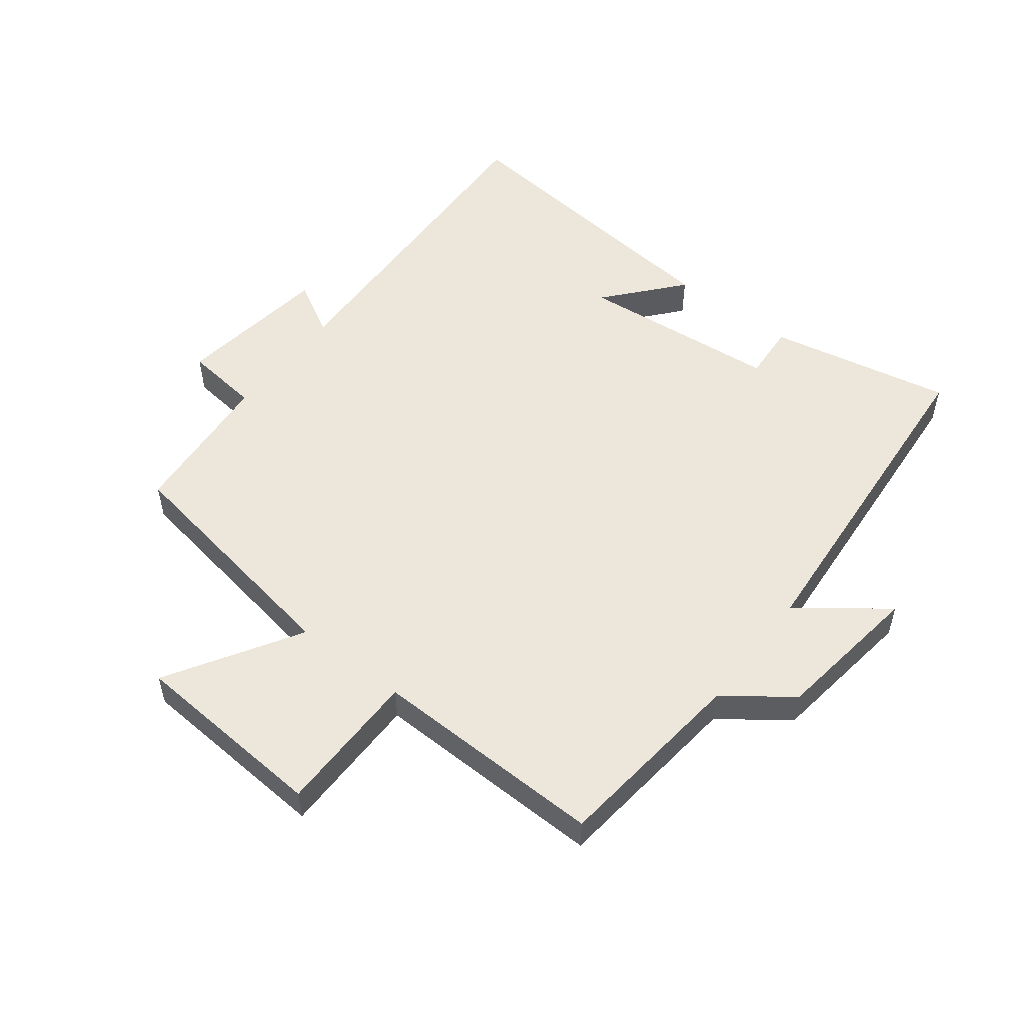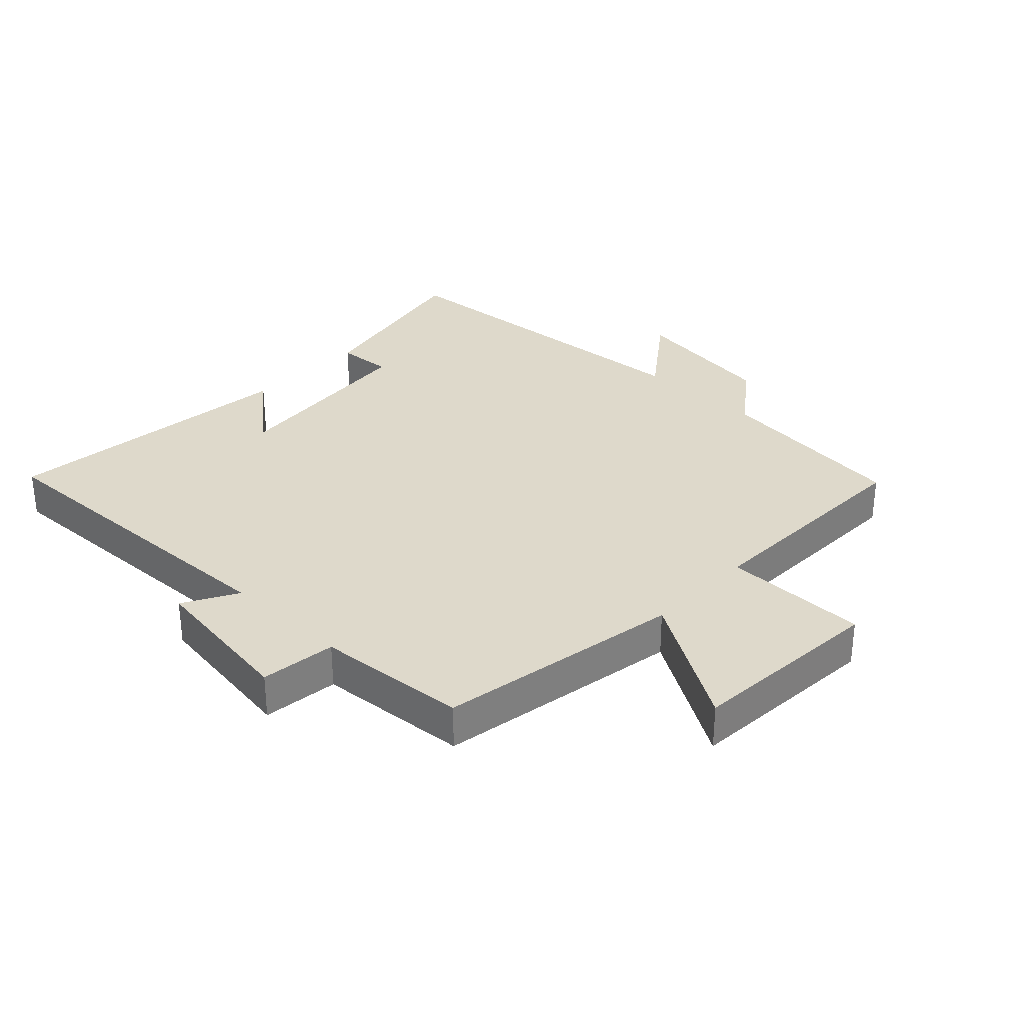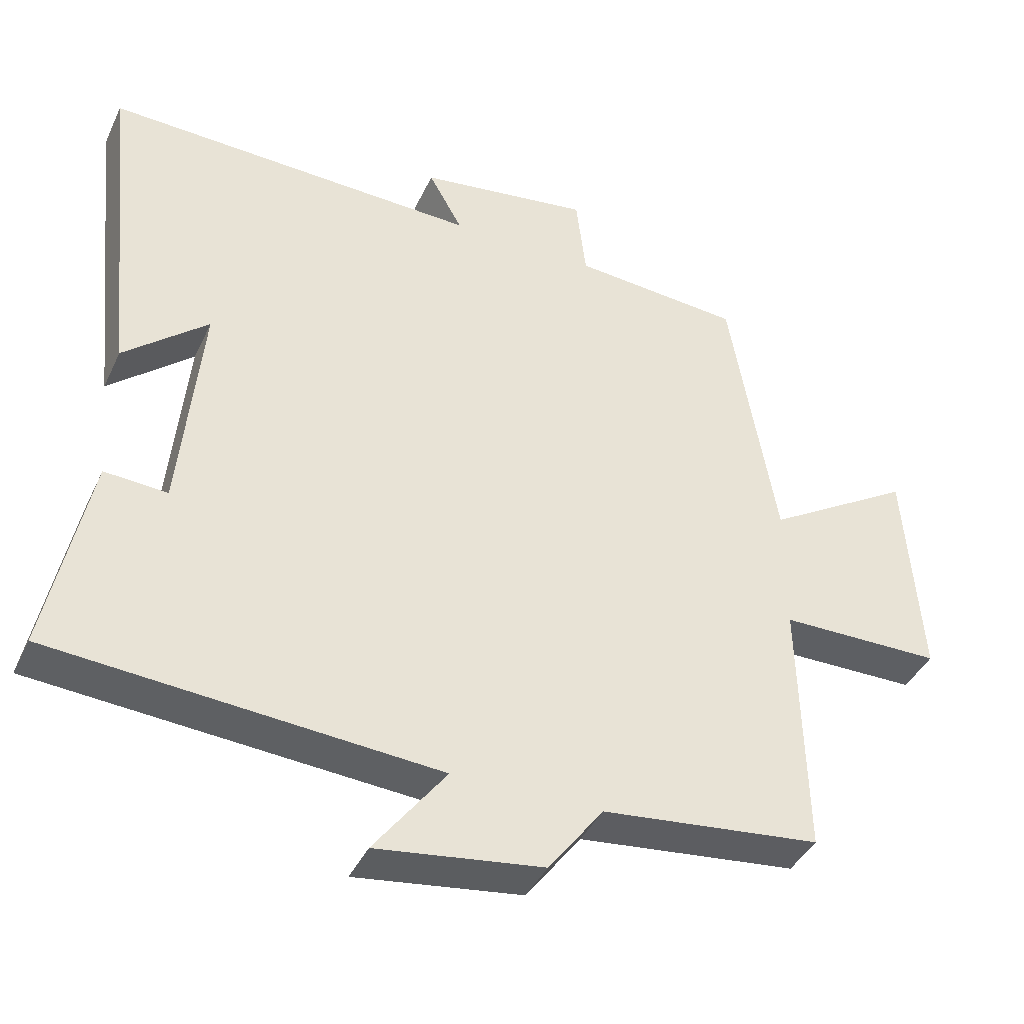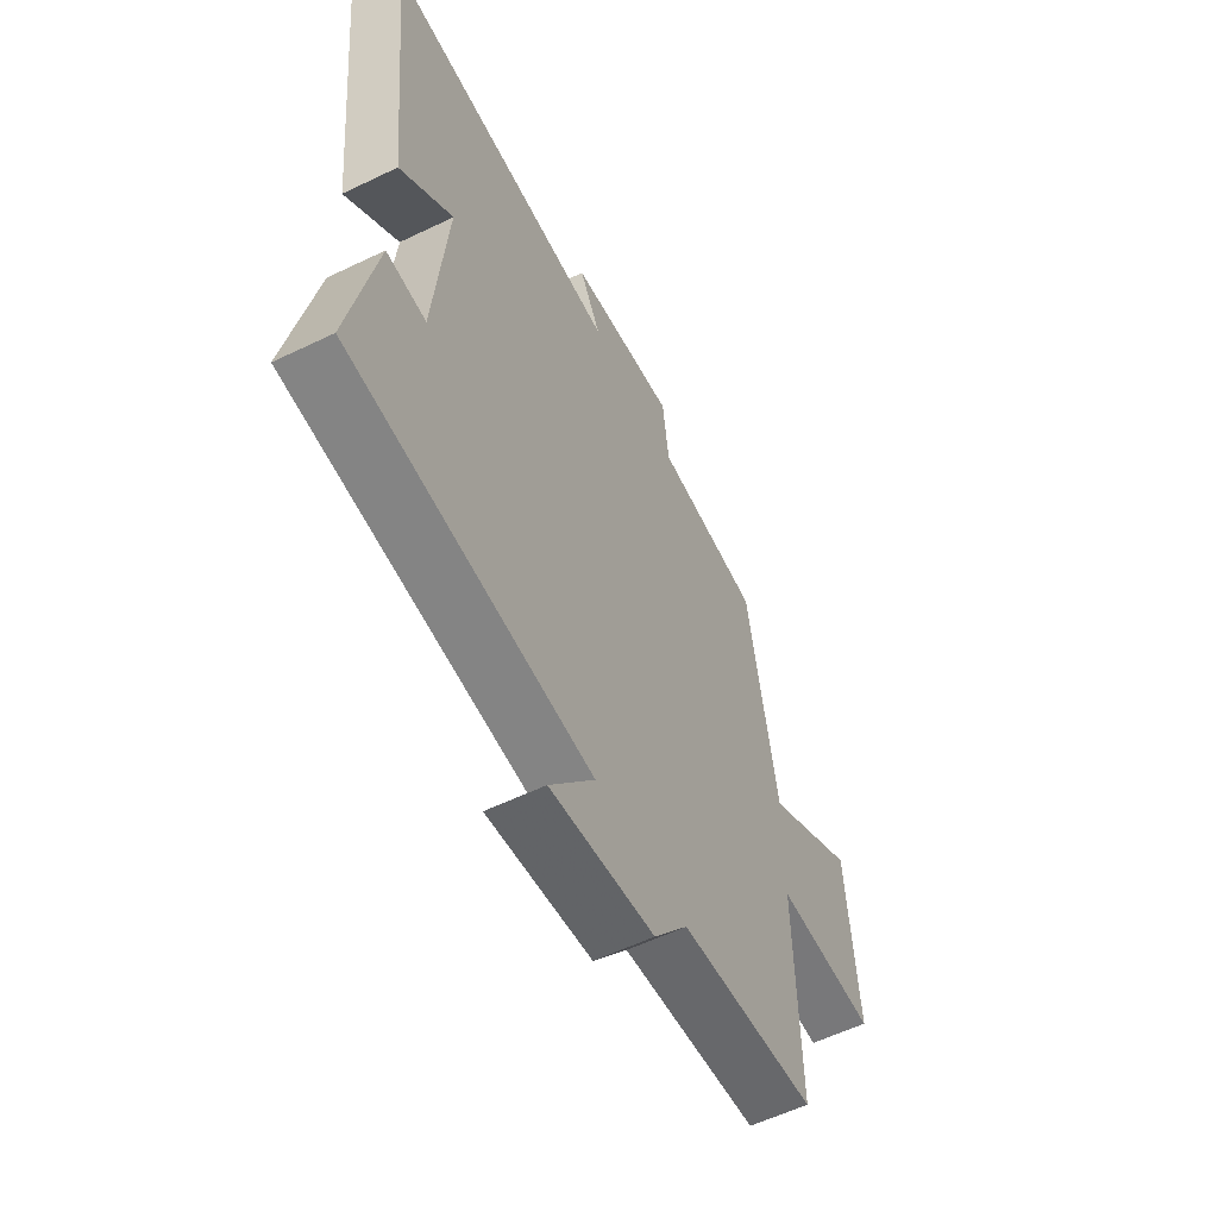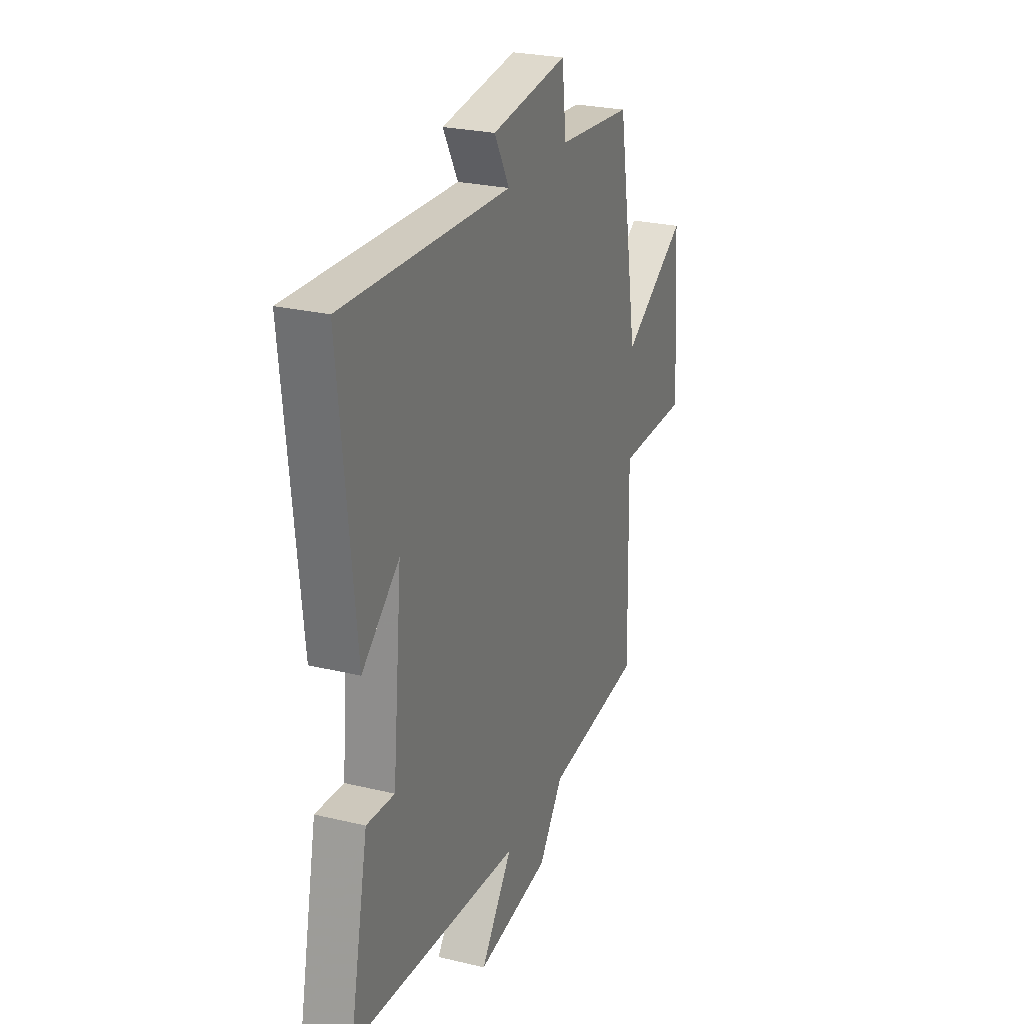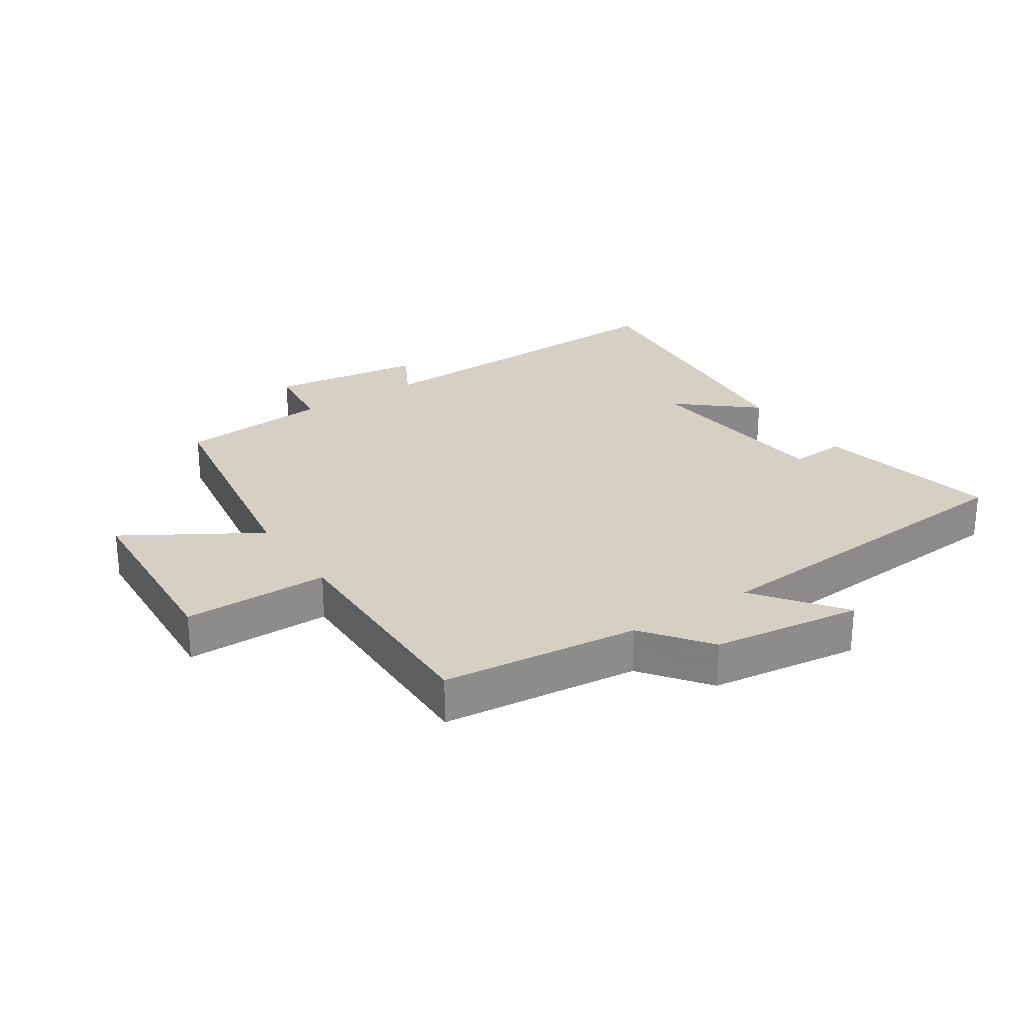
<metadata>
{"format":"obj","ext":"obj","renderer":"f3d","projection":"perspective","resolution":1024,"background":"white","views":[{"elev":53.0,"azim":127.6,"up":"+Y"},{"elev":31.8,"azim":43.7,"up":"+Y"},{"elev":-40.6,"azim":-23.5,"up":"+Z"},{"elev":-57.7,"azim":-63.4,"up":"+Z"},{"elev":25.5,"azim":-68.8,"up":"+Z"},{"elev":26.1,"azim":146.2,"up":"+Y"}]}
</metadata>
<code>
v -0.55 0.07 0.519
v -0.016 0.07 0.5
v -0.064 0.07 0.586
v 0.18 0.07 0.62
v 0.194 0.07 0.5
v 0.434 0.07 0.48
v 0.5 0.07 0.091
v 0.708 0.07 0.218
v 0.73 0.07 -0.094
v 0.5 0.07 -0.095
v 0.508 0.07 -0.466
v 0.197 0.07 -0.5
v 0.119 0.07 -0.604
v -0.117 0.07 -0.636
v -0.015 0.07 -0.5
v -0.559 0.07 -0.458
v -0.5 0.07 -0.167
v -0.411 0.07 -0.173
v -0.381 0.07 0.145
v -0.5 0.07 0.043
v -0.55 0 0.519
v -0.016 0 0.5
v -0.064 0 0.586
v 0.18 0 0.62
v 0.194 0 0.5
v 0.434 0 0.48
v 0.5 0 0.091
v 0.708 0 0.218
v 0.73 0 -0.094
v 0.5 0 -0.095
v 0.508 0 -0.466
v 0.197 0 -0.5
v 0.119 0 -0.604
v -0.117 0 -0.636
v -0.015 0 -0.5
v -0.559 0 -0.458
v -0.5 0 -0.167
v -0.411 0 -0.173
v -0.381 0 0.145
v -0.5 0 0.043
f 19 20 1 2
f 18 19 2
f 15 16 17 18
f 15 18 2
f 12 13 14 15
f 12 15 2
f 11 12 2
f 10 11 2
f 7 8 9 10
f 7 10 2
f 6 7 2
f 5 6 2
f 2 3 4 5
f 22 21 40 39
f 22 39 38
f 38 37 36 35
f 22 38 35
f 35 34 33 32
f 22 35 32
f 22 32 31
f 22 31 30
f 30 29 28 27
f 22 30 27
f 22 27 26
f 22 26 25
f 25 24 23 22
f 1 21 22 2
f 2 22 23 3
f 3 23 24 4
f 4 24 25 5
f 5 25 26 6
f 6 26 27 7
f 7 27 28 8
f 8 28 29 9
f 9 29 30 10
f 10 30 31 11
f 11 31 32 12
f 12 32 33 13
f 13 33 34 14
f 14 34 35 15
f 15 35 36 16
f 16 36 37 17
f 17 37 38 18
f 18 38 39 19
f 19 39 40 20
f 20 40 21 1

</code>
